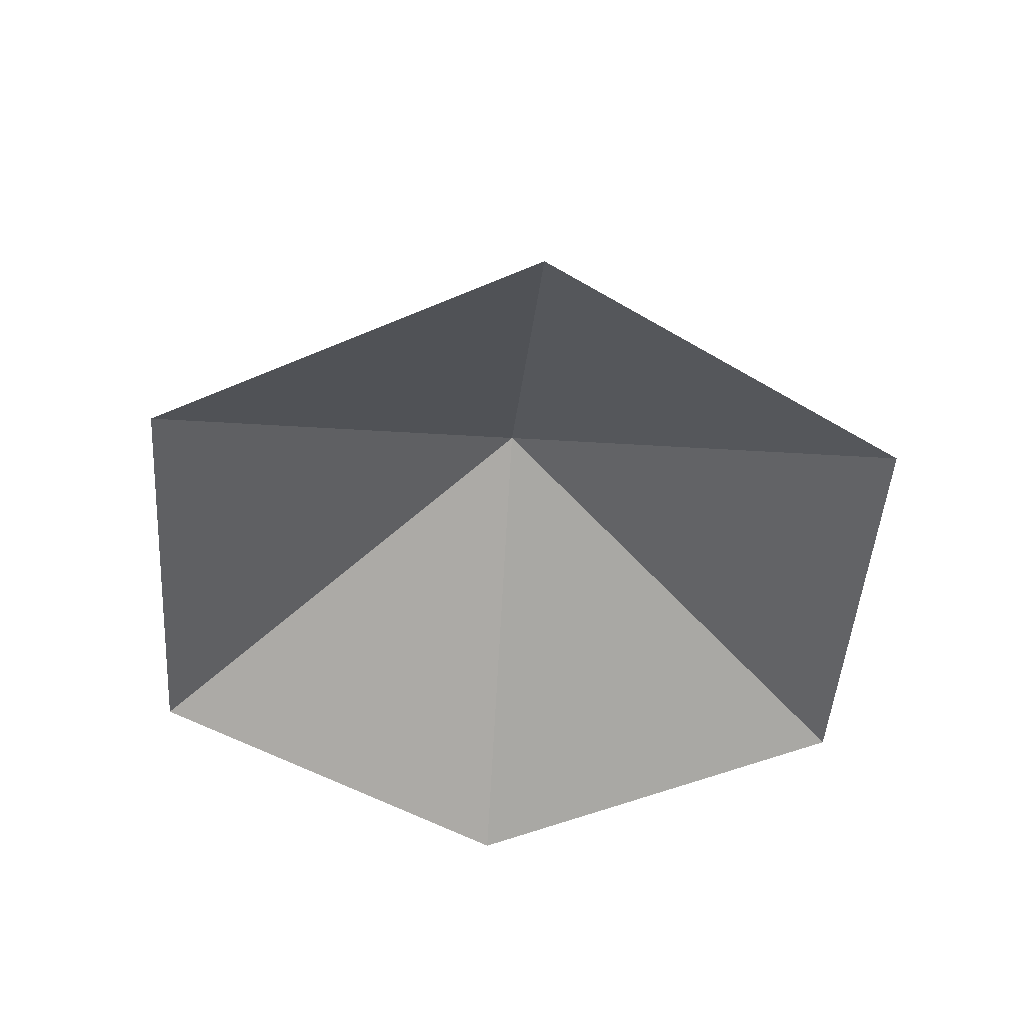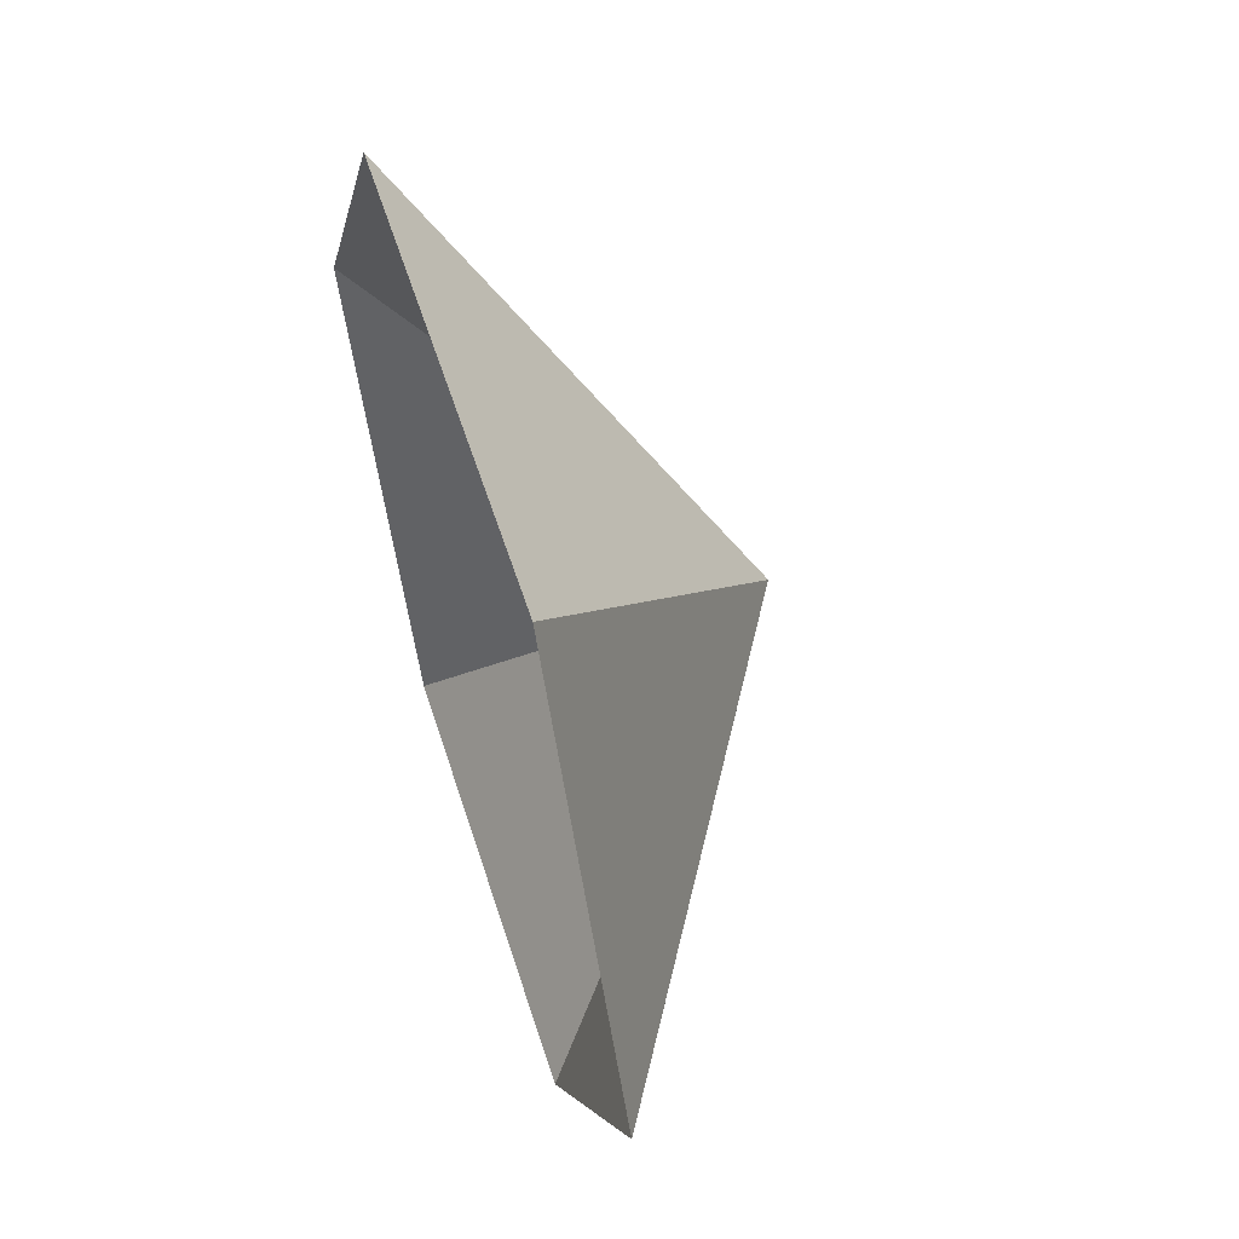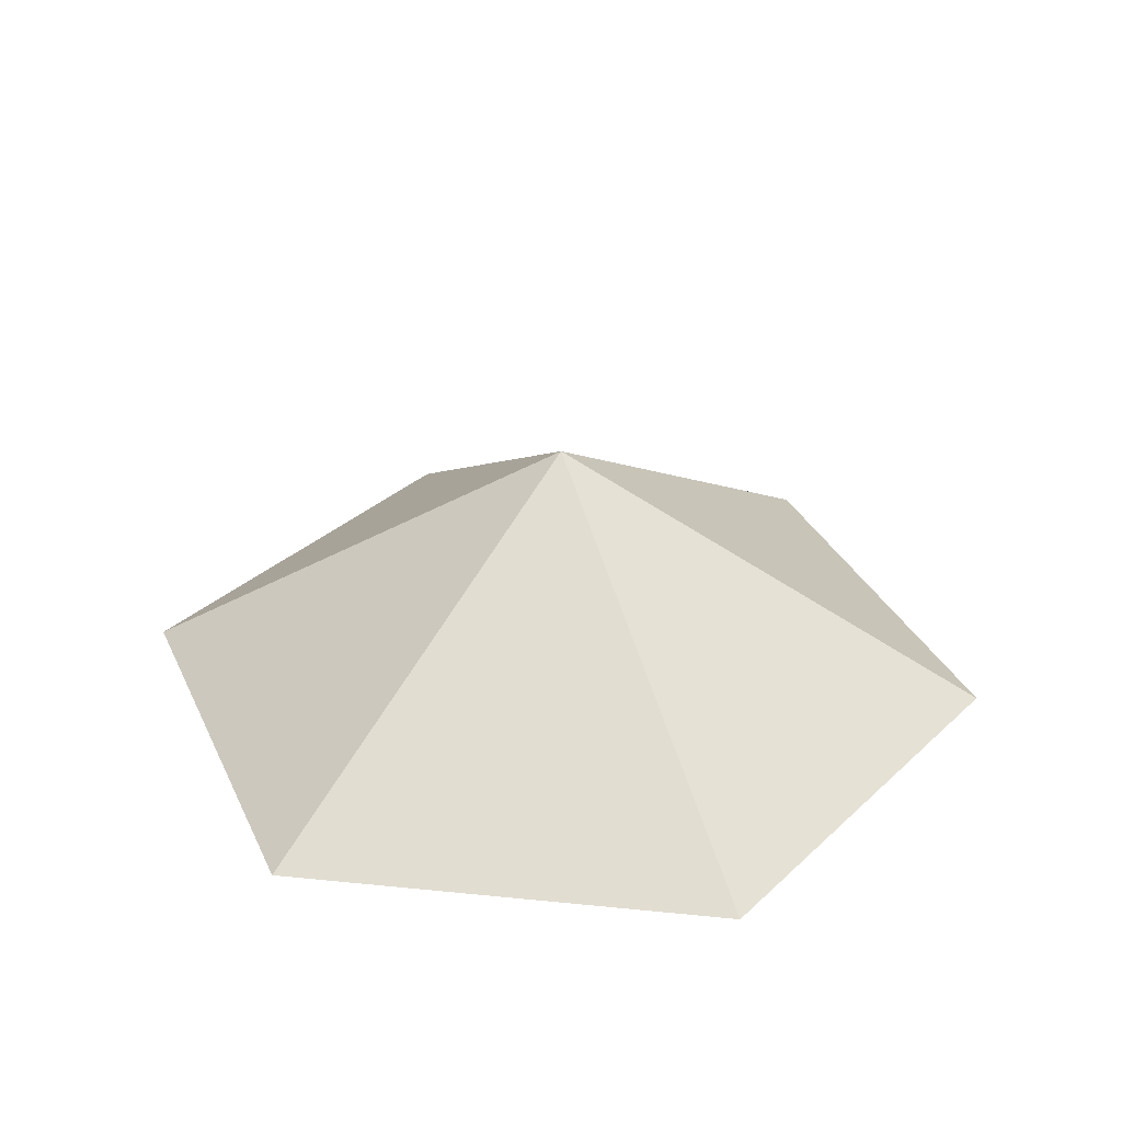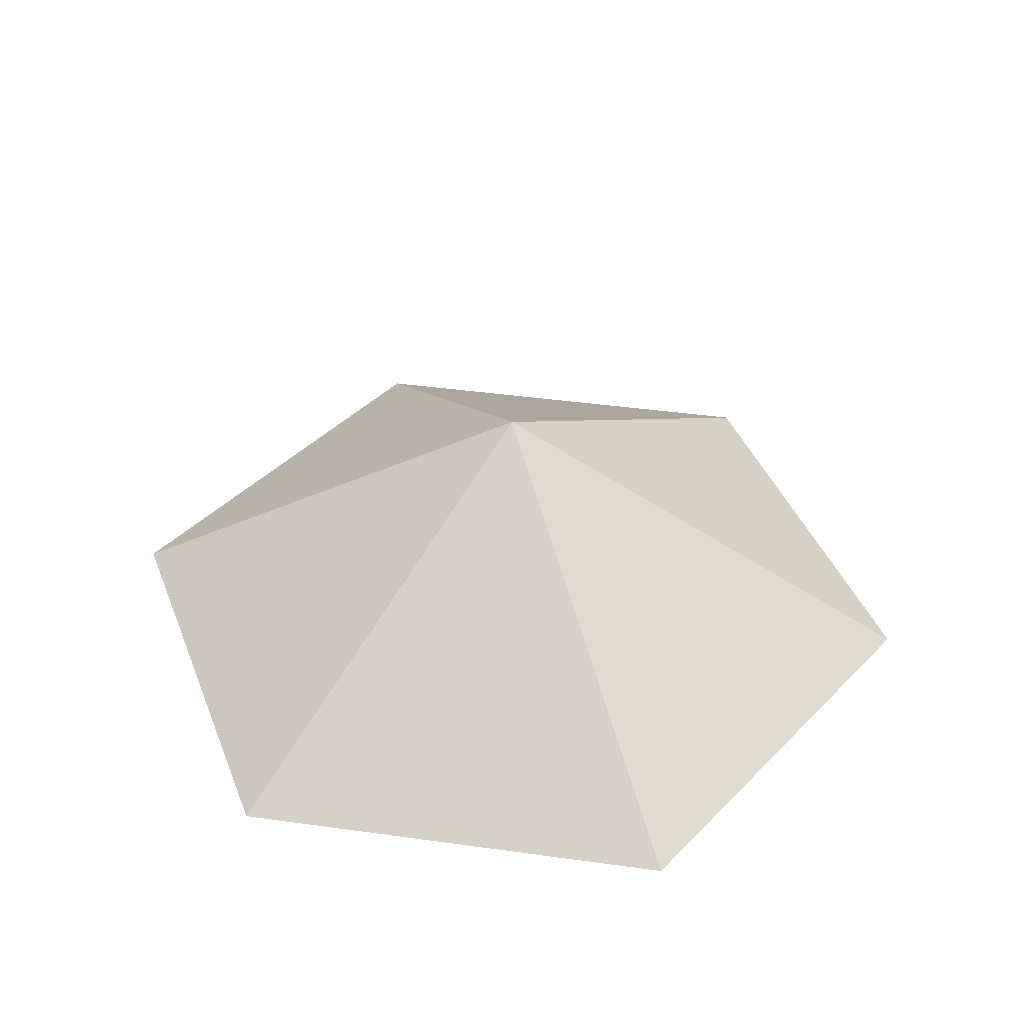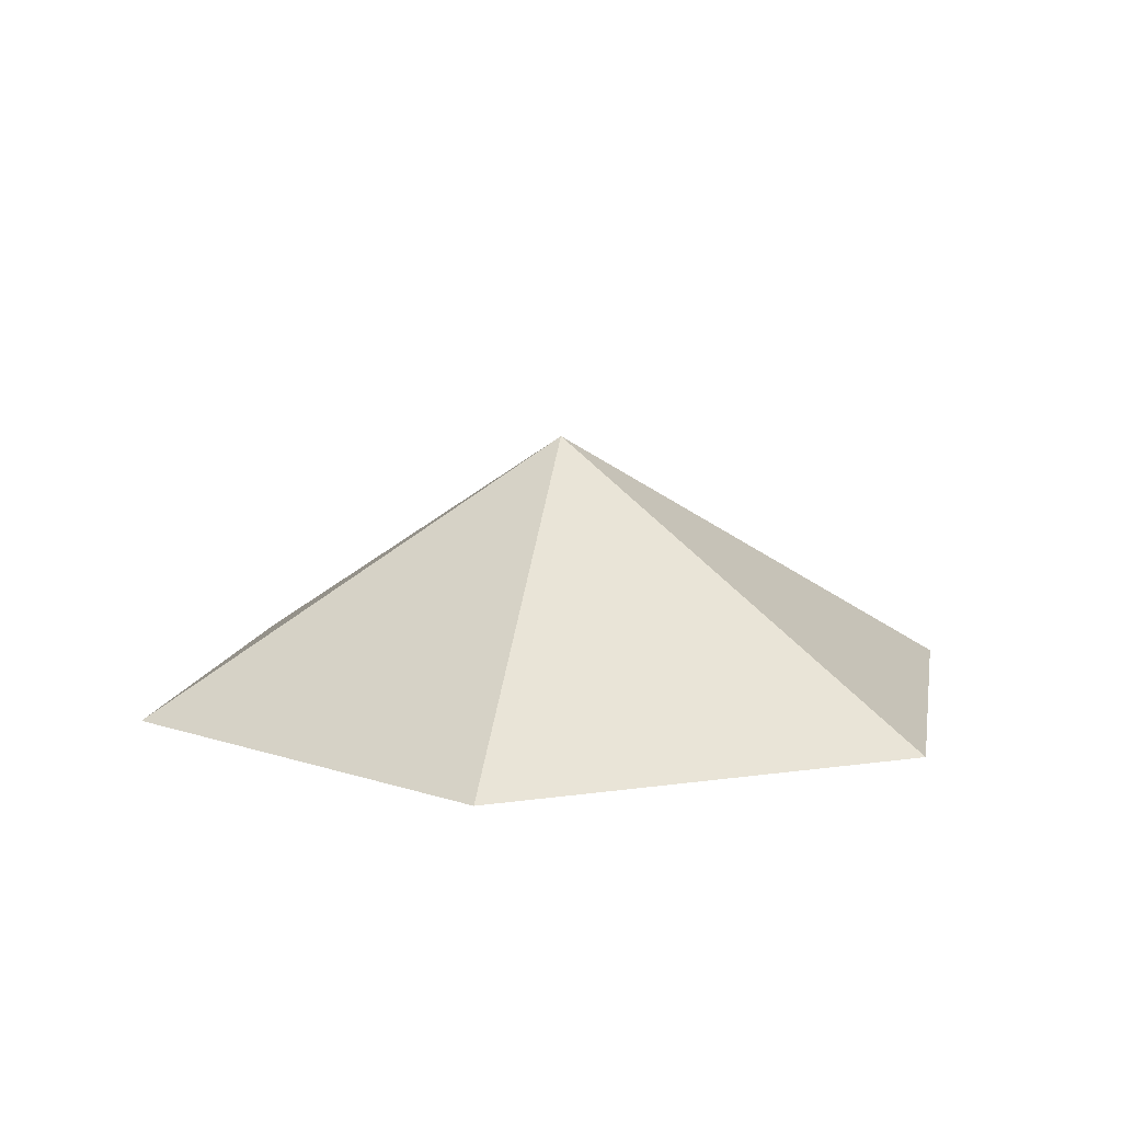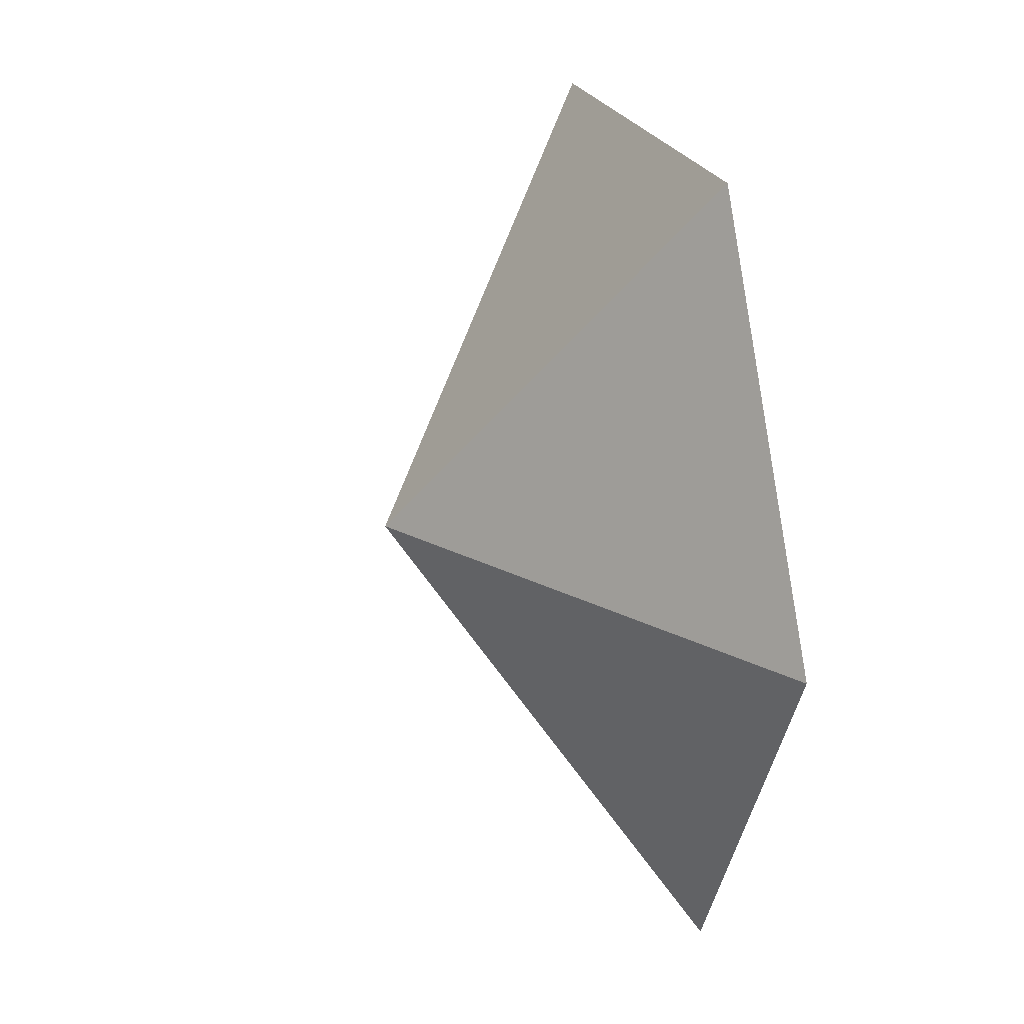
<metadata>
{"format":"obj","ext":"obj","renderer":"f3d","projection":"perspective","resolution":1024,"background":"white","views":[{"elev":-47.8,"azim":-94.0,"up":"+Z"},{"elev":57.0,"azim":-107.7,"up":"+Y"},{"elev":32.2,"azim":8.1,"up":"+Z"},{"elev":41.0,"azim":-110.4,"up":"+Z"},{"elev":10.9,"azim":39.8,"up":"+Z"},{"elev":22.3,"azim":73.5,"up":"+Y"}]}
</metadata>
<code>
v 0 0 0
v 4.185 0 0
v 6.278 3.625 0
v 4.185 7.249 0
v 0 7.249 0
v -2.093 3.625 0
v 2.093 3.625 2.49
f 1 2 7
f 2 3 7
f 3 4 7
f 4 5 7
f 5 6 7
f 6 1 7

</code>
